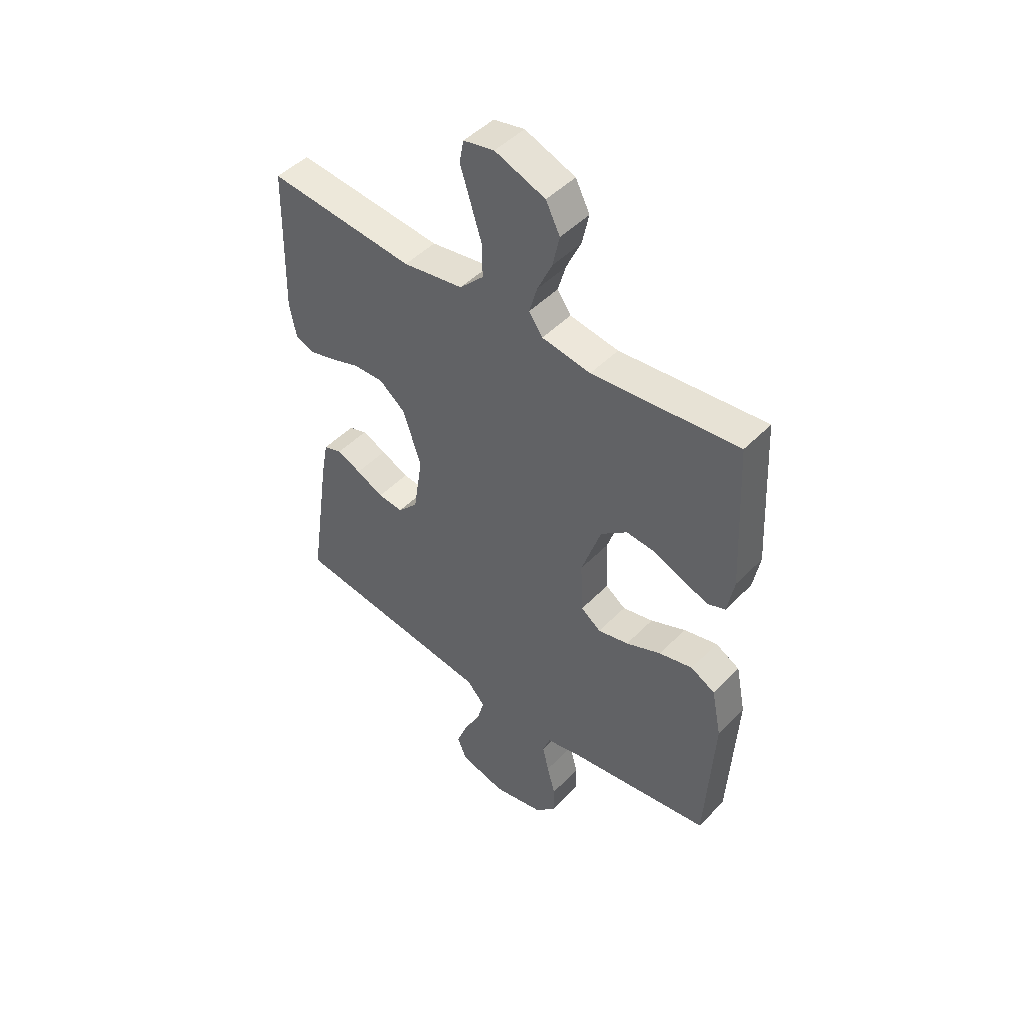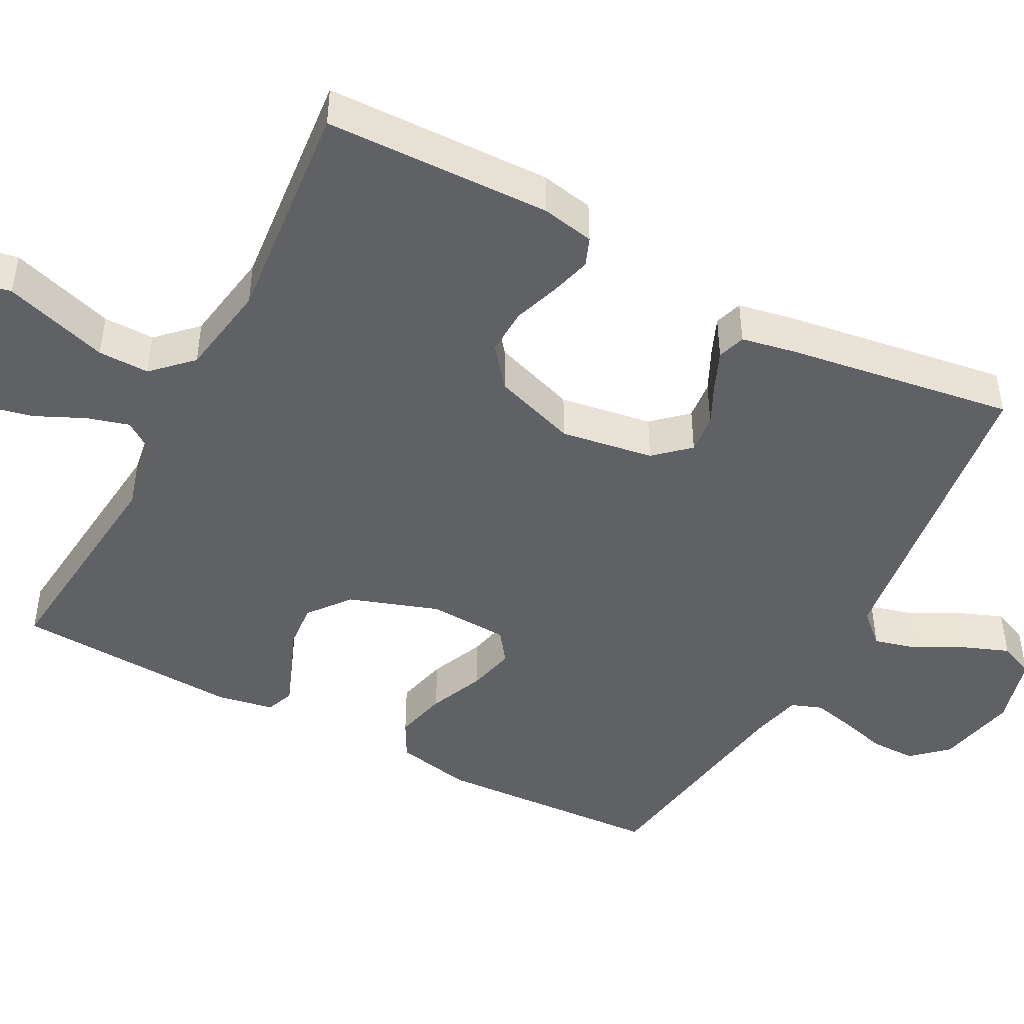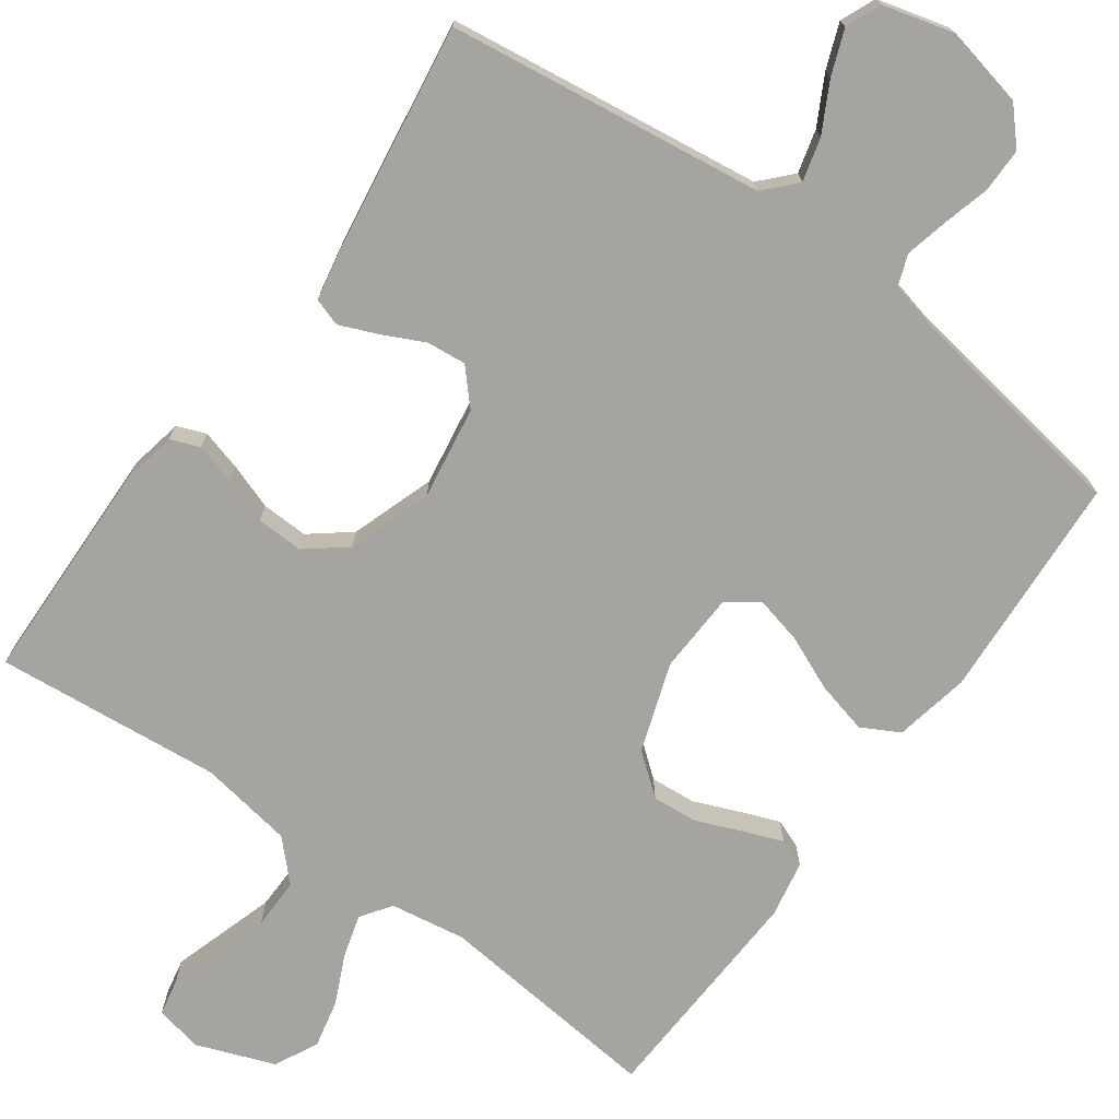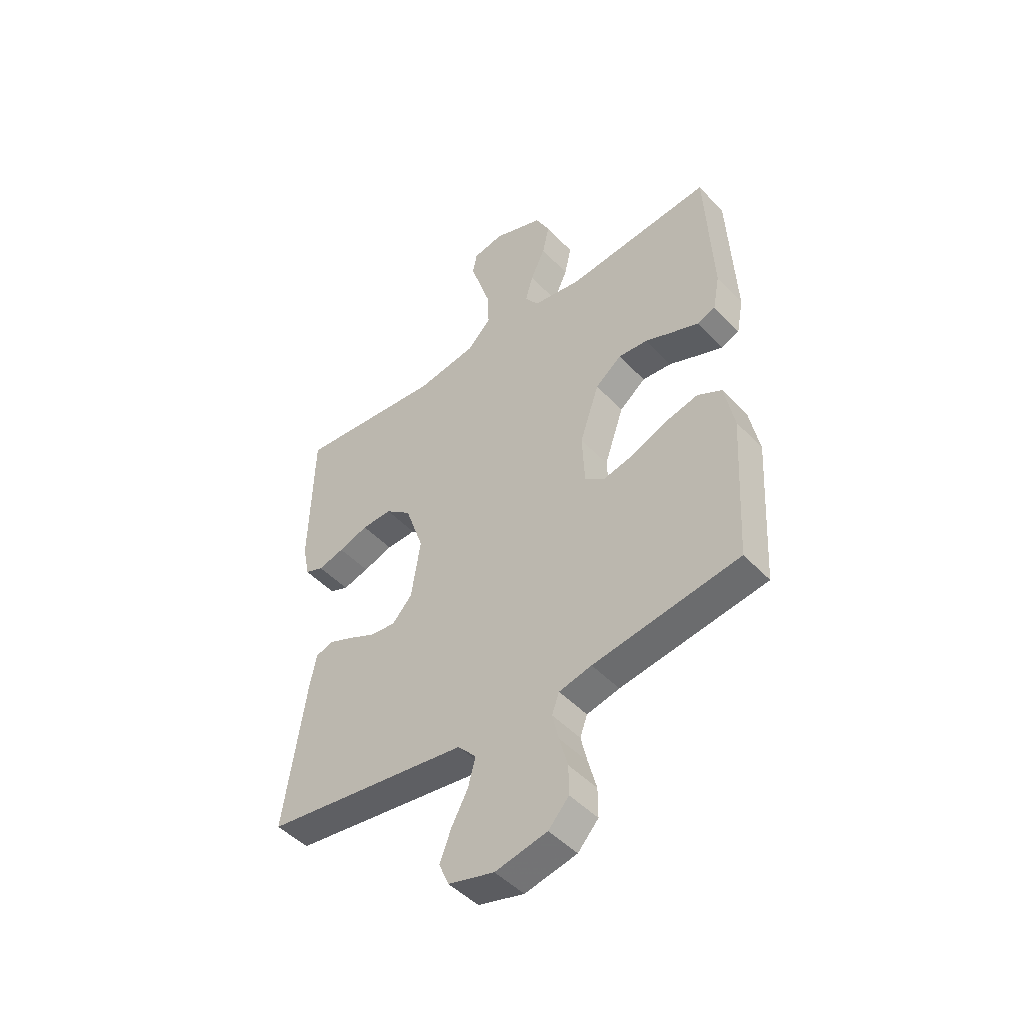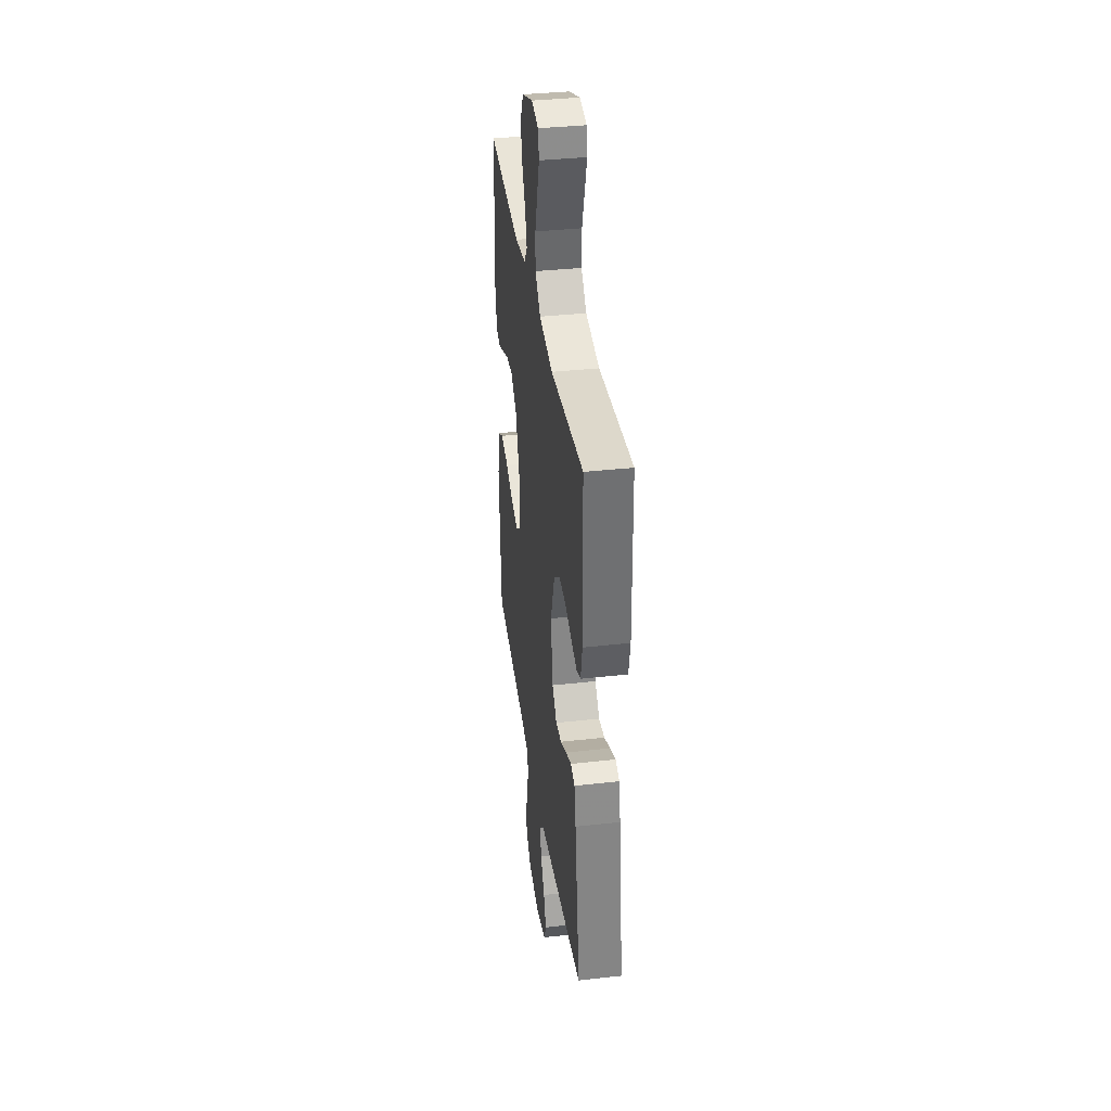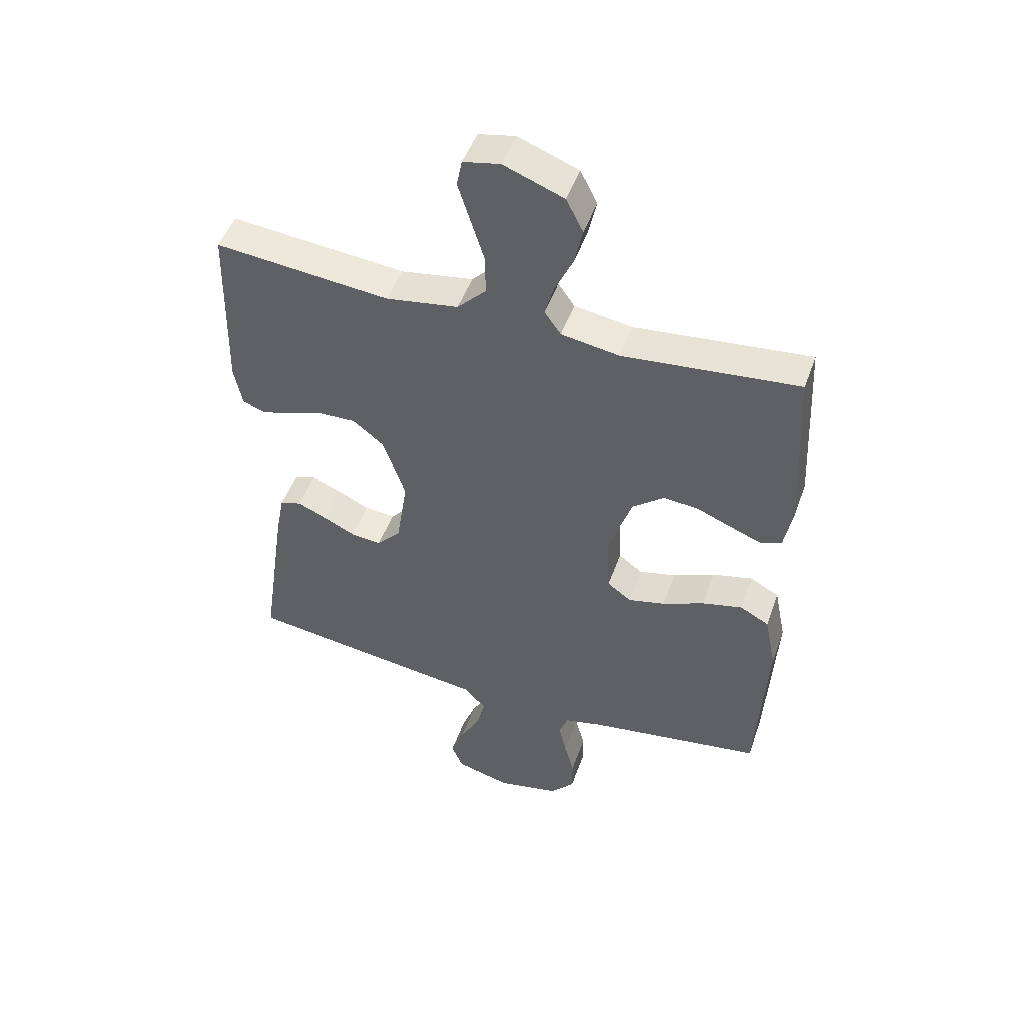
<metadata>
{"format":"obj","ext":"obj","renderer":"f3d","projection":"perspective","resolution":1024,"background":"white","views":[{"elev":47.3,"azim":-138.8,"up":"+Z"},{"elev":-46.3,"azim":62.2,"up":"+Y"},{"elev":-73.5,"azim":144.2,"up":"+Y"},{"elev":-47.5,"azim":-139.3,"up":"+Z"},{"elev":37.0,"azim":81.8,"up":"+Z"},{"elev":48.9,"azim":-160.7,"up":"+Z"}]}
</metadata>
<code>
v -0.5 0.07 -0.5
v -0.517 0.07 -0.2
v -0.497 0.07 -0.1
v -0.447 0.07 -0.073
v -0.378 0.07 -0.09
v -0.306 0.07 -0.121
v -0.243 0.07 -0.136
v -0.202 0.07 -0.106
v -0.197 0.07 0
v -0.237 0.07 0.118
v -0.291 0.07 0.161
v -0.351 0.07 0.156
v -0.412 0.07 0.131
v -0.464 0.07 0.111
v -0.501 0.07 0.125
v -0.515 0.07 0.2
v -0.5 0.07 0.5
v -0.2 0.07 0.47
v -0.1 0.07 0.486
v -0.072 0.07 0.526
v -0.088 0.07 0.582
v -0.118 0.07 0.647
v -0.132 0.07 0.711
v -0.103 0.07 0.768
v 0 0.07 0.807
v 0.063 0.07 0.794
v 0.072 0.07 0.748
v 0.051 0.07 0.682
v 0.028 0.07 0.609
v 0.027 0.07 0.541
v 0.076 0.07 0.491
v 0.2 0.07 0.471
v 0.5 0.07 0.5
v 0.507 0.07 0.2
v 0.493 0.07 0.13
v 0.455 0.07 0.115
v 0.401 0.07 0.13
v 0.34 0.07 0.151
v 0.278 0.07 0.153
v 0.225 0.07 0.111
v 0.187 0.07 0
v 0.206 0.07 -0.123
v 0.247 0.07 -0.168
v 0.299 0.07 -0.163
v 0.355 0.07 -0.136
v 0.405 0.07 -0.115
v 0.442 0.07 -0.127
v 0.456 0.07 -0.2
v 0.5 0.07 -0.5
v 0.2 0.07 -0.54
v 0.08 0.07 -0.556
v 0.042 0.07 -0.597
v 0.057 0.07 -0.654
v 0.091 0.07 -0.718
v 0.114 0.07 -0.778
v 0.094 0.07 -0.825
v 0 0.07 -0.85
v -0.106 0.07 -0.827
v -0.148 0.07 -0.781
v -0.148 0.07 -0.722
v -0.131 0.07 -0.659
v -0.118 0.07 -0.603
v -0.133 0.07 -0.562
v -0.2 0.07 -0.546
v -0.5 0 -0.5
v -0.517 0 -0.2
v -0.497 0 -0.1
v -0.447 0 -0.073
v -0.378 0 -0.09
v -0.306 0 -0.121
v -0.243 0 -0.136
v -0.202 0 -0.106
v -0.197 0 0
v -0.237 0 0.118
v -0.291 0 0.161
v -0.351 0 0.156
v -0.412 0 0.131
v -0.464 0 0.111
v -0.501 0 0.125
v -0.515 0 0.2
v -0.5 0 0.5
v -0.2 0 0.47
v -0.1 0 0.486
v -0.072 0 0.526
v -0.088 0 0.582
v -0.118 0 0.647
v -0.132 0 0.711
v -0.103 0 0.768
v 0 0 0.807
v 0.063 0 0.794
v 0.072 0 0.748
v 0.051 0 0.682
v 0.028 0 0.609
v 0.027 0 0.541
v 0.076 0 0.491
v 0.2 0 0.471
v 0.5 0 0.5
v 0.507 0 0.2
v 0.493 0 0.13
v 0.455 0 0.115
v 0.401 0 0.13
v 0.34 0 0.151
v 0.278 0 0.153
v 0.225 0 0.111
v 0.187 0 0
v 0.206 0 -0.123
v 0.247 0 -0.168
v 0.299 0 -0.163
v 0.355 0 -0.136
v 0.405 0 -0.115
v 0.442 0 -0.127
v 0.456 0 -0.2
v 0.5 0 -0.5
v 0.2 0 -0.54
v 0.08 0 -0.556
v 0.042 0 -0.597
v 0.057 0 -0.654
v 0.091 0 -0.718
v 0.114 0 -0.778
v 0.094 0 -0.825
v 0 0 -0.85
v -0.106 0 -0.827
v -0.148 0 -0.781
v -0.148 0 -0.722
v -0.131 0 -0.659
v -0.118 0 -0.603
v -0.133 0 -0.562
v -0.2 0 -0.546
f 58 59 60 61
f 58 61 62
f 57 58 62
f 56 57 62 63
f 53 54 55 56
f 52 53 56 63
f 48 49 50 51
f 46 47 48 51
f 44 45 46 51
f 43 44 51 52
f 42 43 52 63
f 35 36 37 38
f 33 34 35 38
f 32 33 38 39
f 31 32 39 40
f 25 26 27 28
f 25 28 29
f 24 25 29 30
f 21 22 23 24
f 20 21 24 30
f 15 16 17 18
f 15 18 19
f 12 13 14 15
f 12 15 19
f 11 12 19
f 10 11 19 20
f 3 4 5 6
f 3 6 7
f 64 1 2 3
f 64 3 7
f 41 42 63 64
f 41 64 7 8
f 40 41 8 9
f 20 30 31 40
f 9 10 20 40
f 125 124 123 122
f 126 125 122
f 126 122 121
f 127 126 121 120
f 120 119 118 117
f 127 120 117 116
f 115 114 113 112
f 115 112 111 110
f 115 110 109 108
f 116 115 108 107
f 127 116 107 106
f 102 101 100 99
f 102 99 98 97
f 103 102 97 96
f 104 103 96 95
f 92 91 90 89
f 93 92 89
f 94 93 89 88
f 88 87 86 85
f 94 88 85 84
f 82 81 80 79
f 83 82 79
f 79 78 77 76
f 83 79 76
f 83 76 75
f 84 83 75 74
f 70 69 68 67
f 71 70 67
f 67 66 65 128
f 71 67 128
f 128 127 106 105
f 72 71 128 105
f 73 72 105 104
f 104 95 94 84
f 104 84 74 73
f 1 65 66 2
f 2 66 67 3
f 3 67 68 4
f 4 68 69 5
f 5 69 70 6
f 6 70 71 7
f 7 71 72 8
f 8 72 73 9
f 9 73 74 10
f 10 74 75 11
f 11 75 76 12
f 12 76 77 13
f 13 77 78 14
f 14 78 79 15
f 15 79 80 16
f 16 80 81 17
f 17 81 82 18
f 18 82 83 19
f 19 83 84 20
f 20 84 85 21
f 21 85 86 22
f 22 86 87 23
f 23 87 88 24
f 24 88 89 25
f 25 89 90 26
f 26 90 91 27
f 27 91 92 28
f 28 92 93 29
f 29 93 94 30
f 30 94 95 31
f 31 95 96 32
f 32 96 97 33
f 33 97 98 34
f 34 98 99 35
f 35 99 100 36
f 36 100 101 37
f 37 101 102 38
f 38 102 103 39
f 39 103 104 40
f 40 104 105 41
f 41 105 106 42
f 42 106 107 43
f 43 107 108 44
f 44 108 109 45
f 45 109 110 46
f 46 110 111 47
f 47 111 112 48
f 48 112 113 49
f 49 113 114 50
f 50 114 115 51
f 51 115 116 52
f 52 116 117 53
f 53 117 118 54
f 54 118 119 55
f 55 119 120 56
f 56 120 121 57
f 57 121 122 58
f 58 122 123 59
f 59 123 124 60
f 60 124 125 61
f 61 125 126 62
f 62 126 127 63
f 63 127 128 64
f 64 128 65 1

</code>
